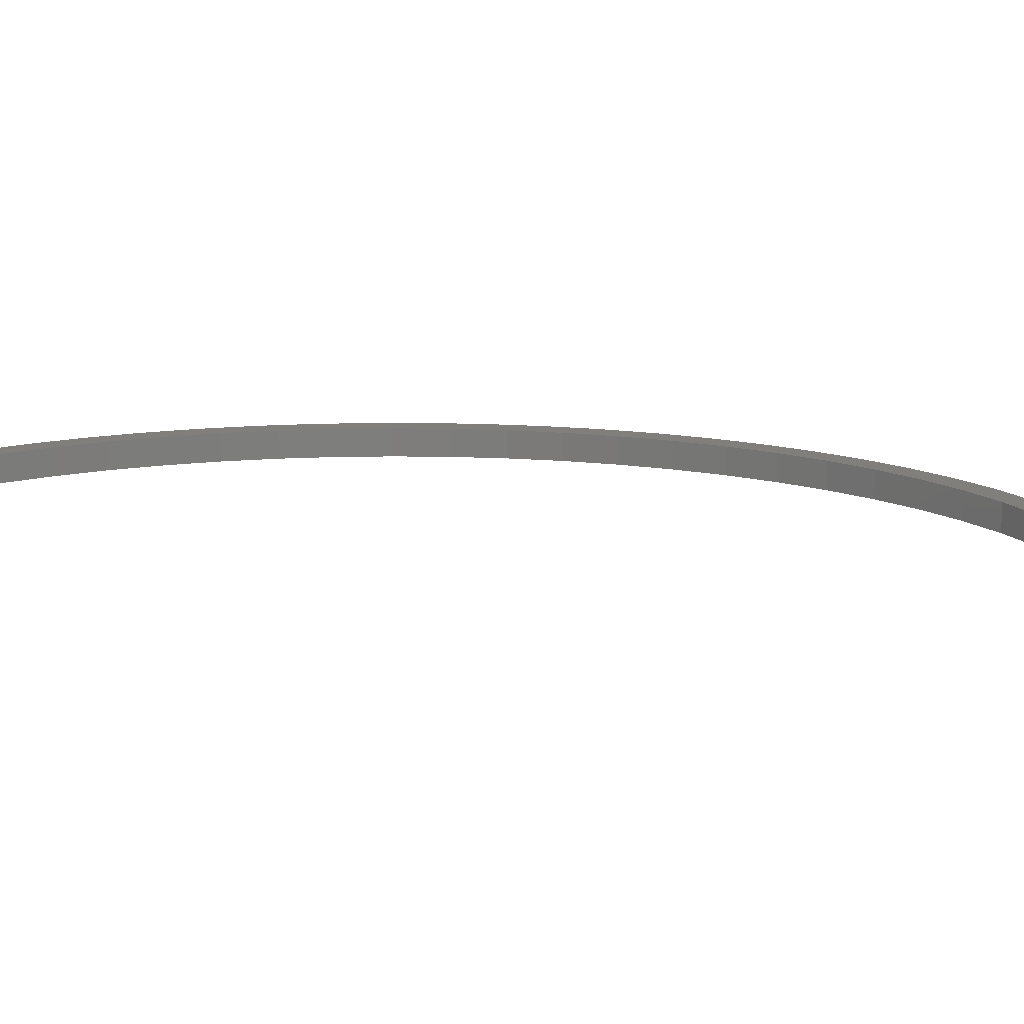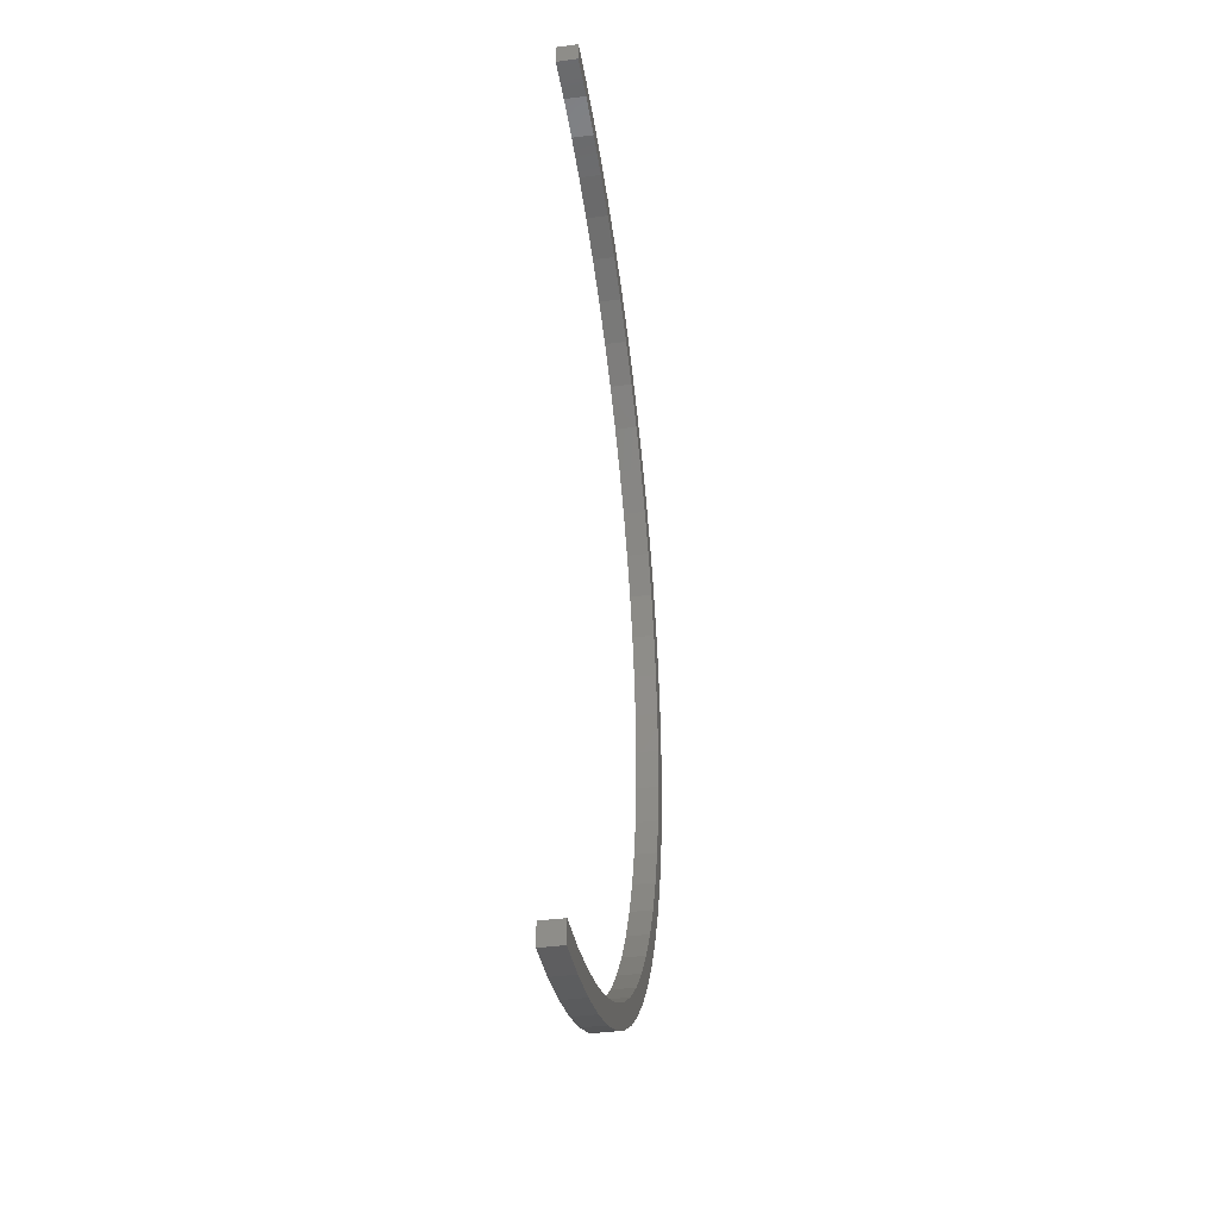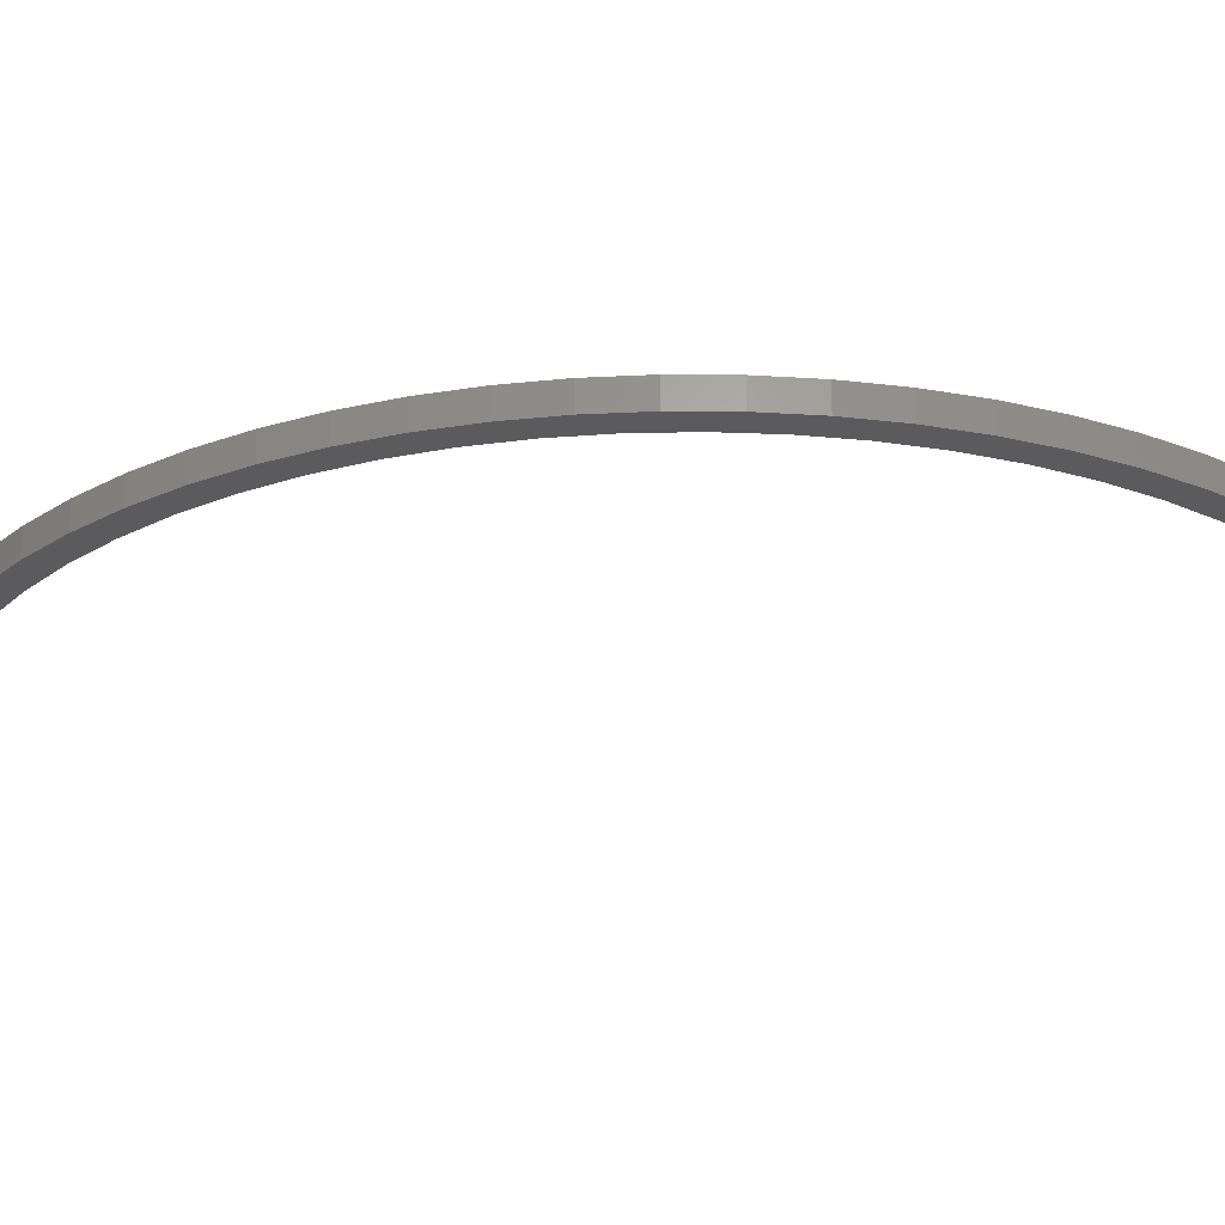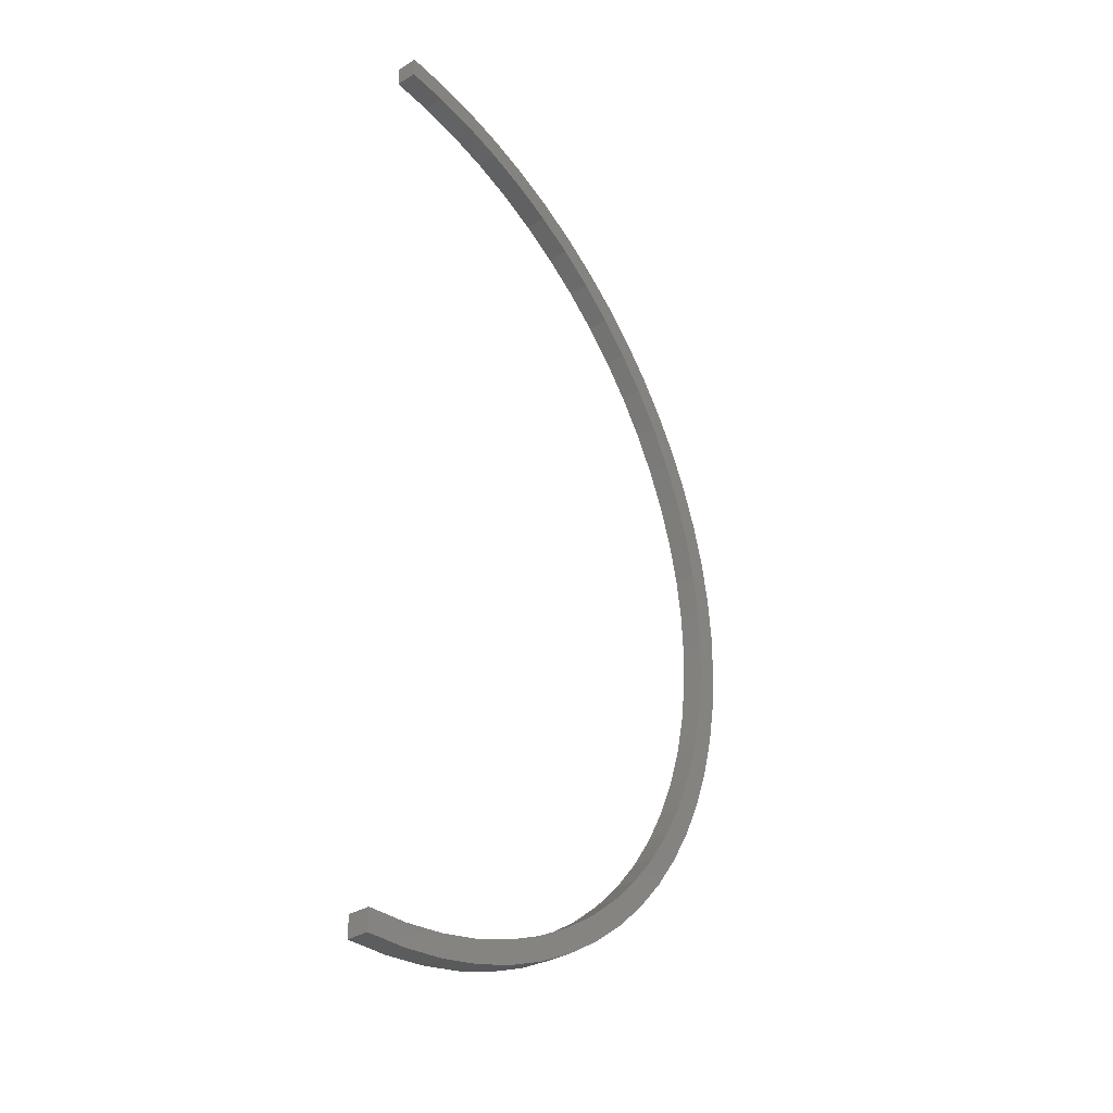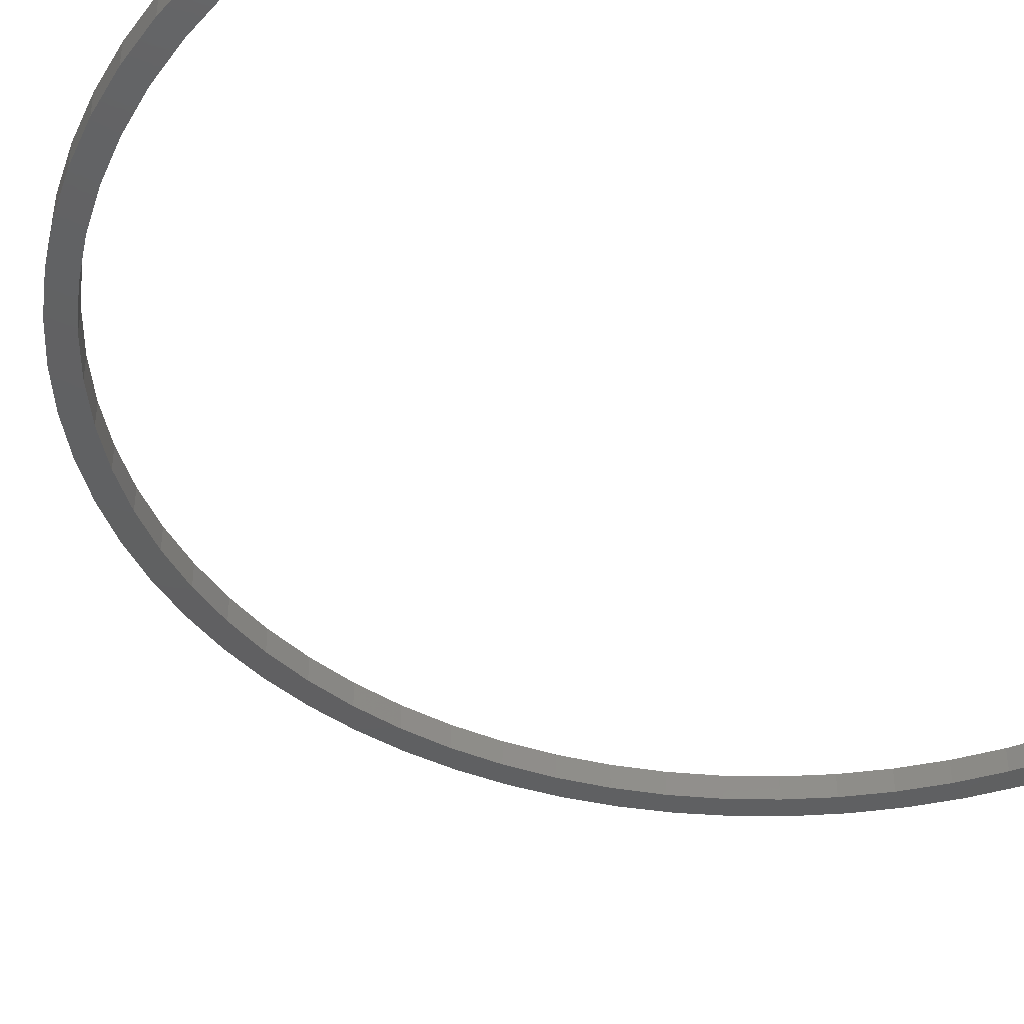
<metadata>
{"format":"stl","ext":"stl","renderer":"f3d","projection":"perspective","resolution":1024,"background":"white","views":[{"elev":12.7,"azim":-69.2,"up":"+Y"},{"elev":-38.7,"azim":-80.6,"up":"+Z"},{"elev":-26.8,"azim":99.7,"up":"+Y"},{"elev":-34.6,"azim":-50.6,"up":"+Z"},{"elev":-41.4,"azim":-141.6,"up":"+Y"}]}
</metadata>
<code>
# stl→obj: 148 verts, 280 faces
v 2.774e-14 10 453
v 2.774e-14 0 453
v 20.3 0 452.1
v 20.3 10 452.1
v 40.44 0 449.4
v 40.44 10 449.4
v 60.26 0 444.8
v 60.26 10 444.8
v 79.59 0 438.6
v 79.59 10 438.6
v 98.27 0 430.6
v 98.27 10 430.6
v 116.2 0 420.9
v 116.2 10 420.9
v 133.1 0 409.7
v 133.1 10 409.7
v 149 0 397.1
v 149 10 397.1
v 163.7 0 383
v 163.7 10 383
v 177.1 0 367.7
v 177.1 10 367.7
v 189 0 351.3
v 189 10 351.3
v 199.5 0 333.8
v 199.5 10 333.8
v 208.3 0 315.5
v 208.3 10 315.5
v 215.4 0 296.5
v 215.4 10 296.5
v 220.8 0 276.9
v 220.8 10 276.9
v 224.5 0 256.9
v 224.5 10 256.9
v 226.3 0 236.7
v 226.3 10 236.7
v 226.3 0 216.3
v 226.3 10 216.3
v 224.5 0 196.1
v 224.5 10 196.1
v 220.8 0 176.1
v 220.8 10 176.1
v 215.4 0 156.5
v 215.4 10 156.5
v 208.3 0 137.5
v 208.3 10 137.5
v 199.5 0 119.2
v 199.5 10 119.2
v 189 0 101.7
v 189 10 101.7
v 177.1 0 85.28
v 177.1 10 85.28
v 163.7 0 69.97
v 163.7 10 69.97
v 149 0 55.93
v 149 10 55.93
v 133.1 0 43.26
v 133.1 10 43.26
v 116.2 0 32.06
v 116.2 10 32.06
v 98.27 0 22.43
v 98.27 10 22.43
v 79.59 0 14.44
v 79.59 10 14.44
v 60.26 0 8.162
v 60.26 10 8.162
v 40.44 0 3.64
v 40.44 10 3.64
v 20.3 0 0.9118
v 20.3 10 0.9118
v 0 0 0
v 0 10 0
v 0 10 10
v 0 0 10
v 2.651e-14 10 10
v 2.651e-14 0 10
v 19.98 0 10.92
v 19.98 10 10.92
v 39.78 0 13.69
v 39.78 10 13.69
v 59.25 0 18.26
v 59.25 10 18.26
v 78.21 0 24.62
v 78.21 10 24.62
v 96.5 0 32.7
v 96.5 10 32.7
v 114 0 42.43
v 114 10 42.43
v 130.5 0 53.73
v 130.5 10 53.73
v 145.9 0 66.5
v 145.9 10 66.5
v 160 0 80.64
v 160 10 80.64
v 172.8 0 96.03
v 172.8 10 96.03
v 184.1 0 112.5
v 184.1 10 112.5
v 193.8 0 130
v 193.8 10 130
v 201.9 0 148.3
v 201.9 10 148.3
v 208.2 0 167.3
v 208.2 10 167.3
v 212.8 0 186.7
v 212.8 10 186.7
v 215.6 0 206.5
v 215.6 10 206.5
v 216.5 0 226.5
v 216.5 10 226.5
v 215.6 0 246.5
v 215.6 10 246.5
v 212.8 0 266.3
v 212.8 10 266.3
v 208.2 0 285.7
v 208.2 10 285.7
v 201.9 0 304.7
v 201.9 10 304.7
v 193.8 0 323
v 193.8 10 323
v 184.1 0 340.5
v 184.1 10 340.5
v 172.8 0 357
v 172.8 10 357
v 160 0 372.4
v 160 10 372.4
v 145.9 0 386.5
v 145.9 10 386.5
v 130.5 0 399.3
v 130.5 10 399.3
v 114 0 410.6
v 114 10 410.6
v 96.5 0 420.3
v 96.5 10 420.3
v 78.21 0 428.4
v 78.21 10 428.4
v 59.25 0 434.7
v 59.25 10 434.7
v 39.78 0 439.3
v 39.78 10 439.3
v 19.98 0 442.1
v 19.98 10 442.1
v 2.651e-14 0 443
v 2.651e-14 10 443
v 0 10 453
v 0 10 443
v 0 0 453
v 0 0 443
f 1 2 3
f 1 3 4
f 4 3 5
f 4 5 6
f 6 5 7
f 6 7 8
f 8 7 9
f 8 9 10
f 10 9 11
f 10 11 12
f 12 11 13
f 12 13 14
f 14 13 15
f 14 15 16
f 16 15 17
f 16 17 18
f 18 17 19
f 18 19 20
f 20 19 21
f 20 21 22
f 22 21 23
f 22 23 24
f 24 23 25
f 24 25 26
f 26 25 27
f 26 27 28
f 28 27 29
f 28 29 30
f 30 29 31
f 30 31 32
f 32 31 33
f 32 33 34
f 34 33 35
f 34 35 36
f 36 35 37
f 36 37 38
f 38 37 39
f 38 39 40
f 40 39 41
f 40 41 42
f 42 41 43
f 42 43 44
f 44 43 45
f 44 45 46
f 46 45 47
f 46 47 48
f 48 47 49
f 48 49 50
f 50 49 51
f 50 51 52
f 52 51 53
f 52 53 54
f 54 53 55
f 54 55 56
f 56 55 57
f 56 57 58
f 58 57 59
f 58 59 60
f 60 59 61
f 60 61 62
f 62 61 63
f 62 63 64
f 64 63 65
f 64 65 66
f 66 65 67
f 66 67 68
f 68 67 69
f 68 69 70
f 70 69 71
f 70 71 72
f 73 72 74
f 74 72 71
f 75 76 77
f 75 77 78
f 78 77 79
f 78 79 80
f 80 79 81
f 80 81 82
f 82 81 83
f 82 83 84
f 84 83 85
f 84 85 86
f 86 85 87
f 86 87 88
f 88 87 89
f 88 89 90
f 90 89 91
f 90 91 92
f 92 91 93
f 92 93 94
f 94 93 95
f 94 95 96
f 96 95 97
f 96 97 98
f 98 97 99
f 98 99 100
f 100 99 101
f 100 101 102
f 102 101 103
f 102 103 104
f 104 103 105
f 104 105 106
f 106 105 107
f 106 107 108
f 108 107 109
f 108 109 110
f 110 109 111
f 110 111 112
f 112 111 113
f 112 113 114
f 114 113 115
f 114 115 116
f 116 115 117
f 116 117 118
f 118 117 119
f 118 119 120
f 120 119 121
f 120 121 122
f 122 121 123
f 122 123 124
f 124 123 125
f 124 125 126
f 126 125 127
f 126 127 128
f 128 127 129
f 128 129 130
f 130 129 131
f 130 131 132
f 132 131 133
f 132 133 134
f 134 133 135
f 134 135 136
f 136 135 137
f 136 137 138
f 138 137 139
f 138 139 140
f 140 139 141
f 140 141 142
f 142 141 143
f 142 143 144
f 145 146 147
f 147 146 148
f 72 75 70
f 70 75 78
f 70 78 68
f 68 78 80
f 68 80 66
f 66 80 82
f 66 82 64
f 64 82 84
f 64 84 62
f 62 84 86
f 62 86 60
f 60 86 88
f 60 88 58
f 58 88 90
f 58 90 56
f 56 90 92
f 56 92 54
f 54 92 94
f 54 94 52
f 52 94 96
f 52 96 50
f 50 96 98
f 50 98 48
f 48 98 100
f 48 100 46
f 46 100 102
f 46 102 44
f 44 102 104
f 44 104 42
f 42 104 106
f 42 106 40
f 40 106 108
f 40 108 38
f 38 108 110
f 146 145 142
f 142 145 4
f 142 4 140
f 140 4 6
f 140 6 138
f 138 6 8
f 138 8 136
f 136 8 10
f 136 10 134
f 134 10 12
f 134 12 132
f 132 12 14
f 132 14 130
f 130 14 16
f 130 16 128
f 128 16 18
f 128 18 126
f 126 18 20
f 126 20 124
f 124 20 22
f 124 22 122
f 122 22 24
f 122 24 120
f 120 24 26
f 120 26 118
f 118 26 28
f 118 28 116
f 116 28 30
f 116 30 114
f 114 30 32
f 114 32 112
f 112 32 34
f 112 34 110
f 110 34 36
f 110 36 38
f 76 71 77
f 77 71 69
f 77 69 79
f 79 69 67
f 79 67 81
f 81 67 65
f 81 65 83
f 83 65 63
f 83 63 85
f 85 63 61
f 85 61 87
f 87 61 59
f 87 59 89
f 89 59 57
f 89 57 91
f 91 57 55
f 91 55 93
f 93 55 53
f 93 53 95
f 95 53 51
f 95 51 97
f 97 51 49
f 97 49 99
f 99 49 47
f 99 47 101
f 101 47 45
f 101 45 103
f 103 45 43
f 103 43 105
f 105 43 41
f 105 41 107
f 107 41 39
f 107 39 109
f 147 143 3
f 3 143 141
f 3 141 5
f 5 141 139
f 5 139 7
f 7 139 137
f 7 137 9
f 9 137 135
f 9 135 11
f 11 135 133
f 11 133 13
f 13 133 131
f 13 131 15
f 15 131 129
f 15 129 17
f 17 129 127
f 17 127 19
f 19 127 125
f 19 125 21
f 21 125 123
f 21 123 23
f 23 123 121
f 23 121 25
f 25 121 119
f 25 119 27
f 27 119 117
f 27 117 29
f 29 117 115
f 29 115 31
f 31 115 113
f 31 113 33
f 33 113 111
f 33 111 35
f 35 111 109
f 35 109 37
f 37 109 39

</code>
